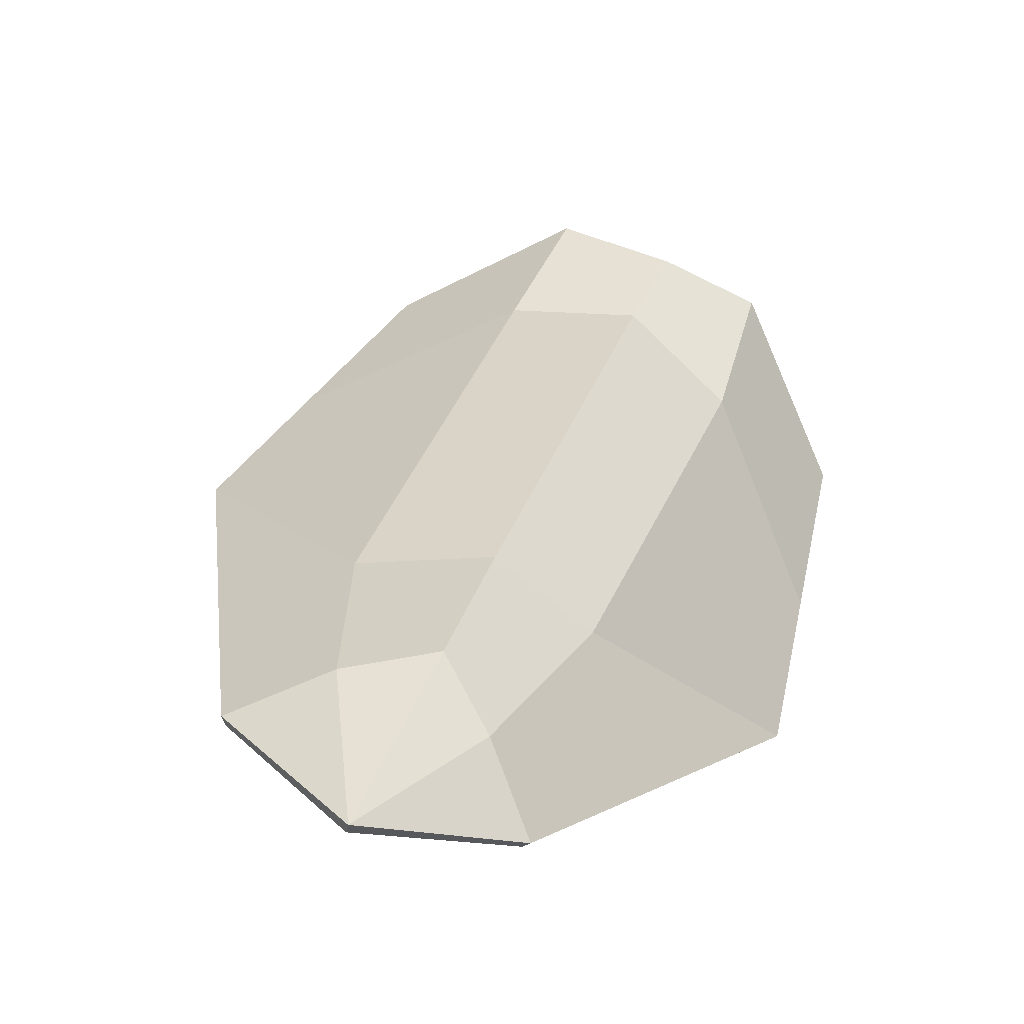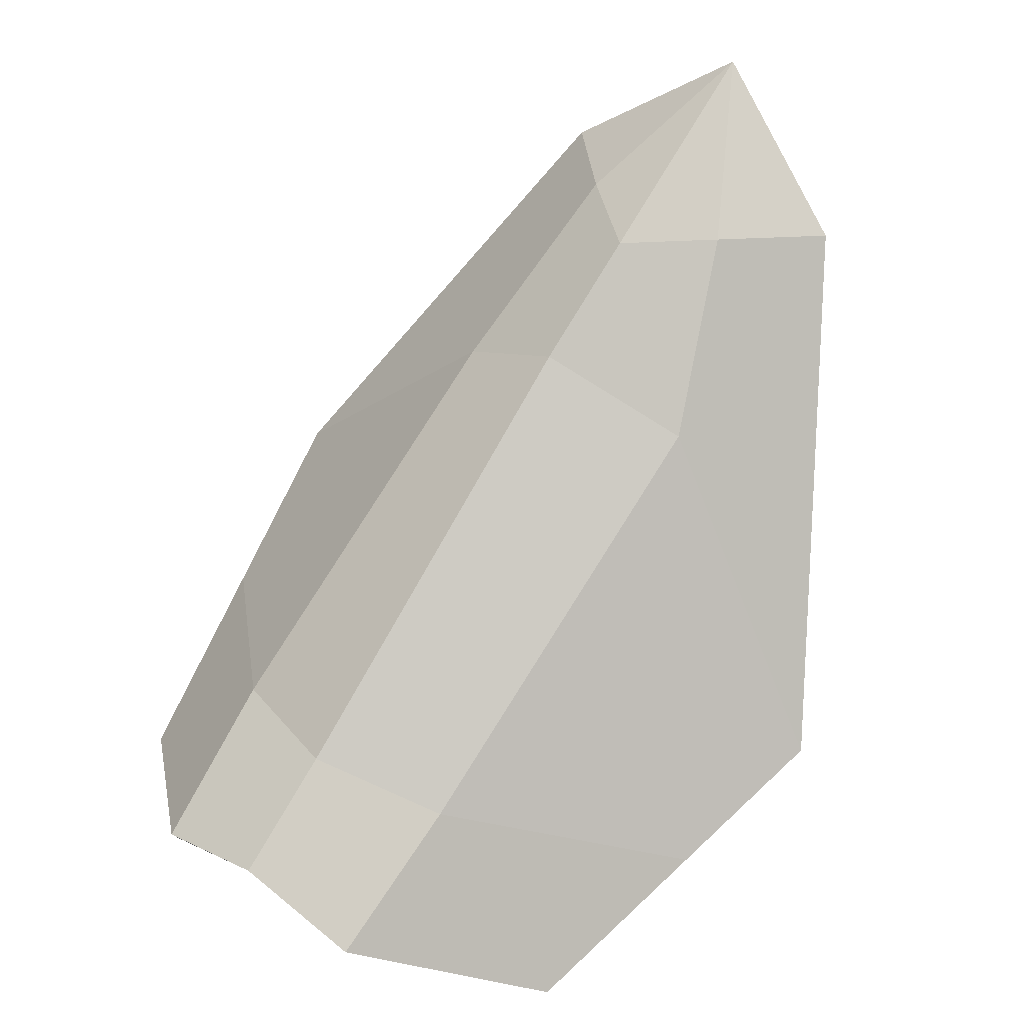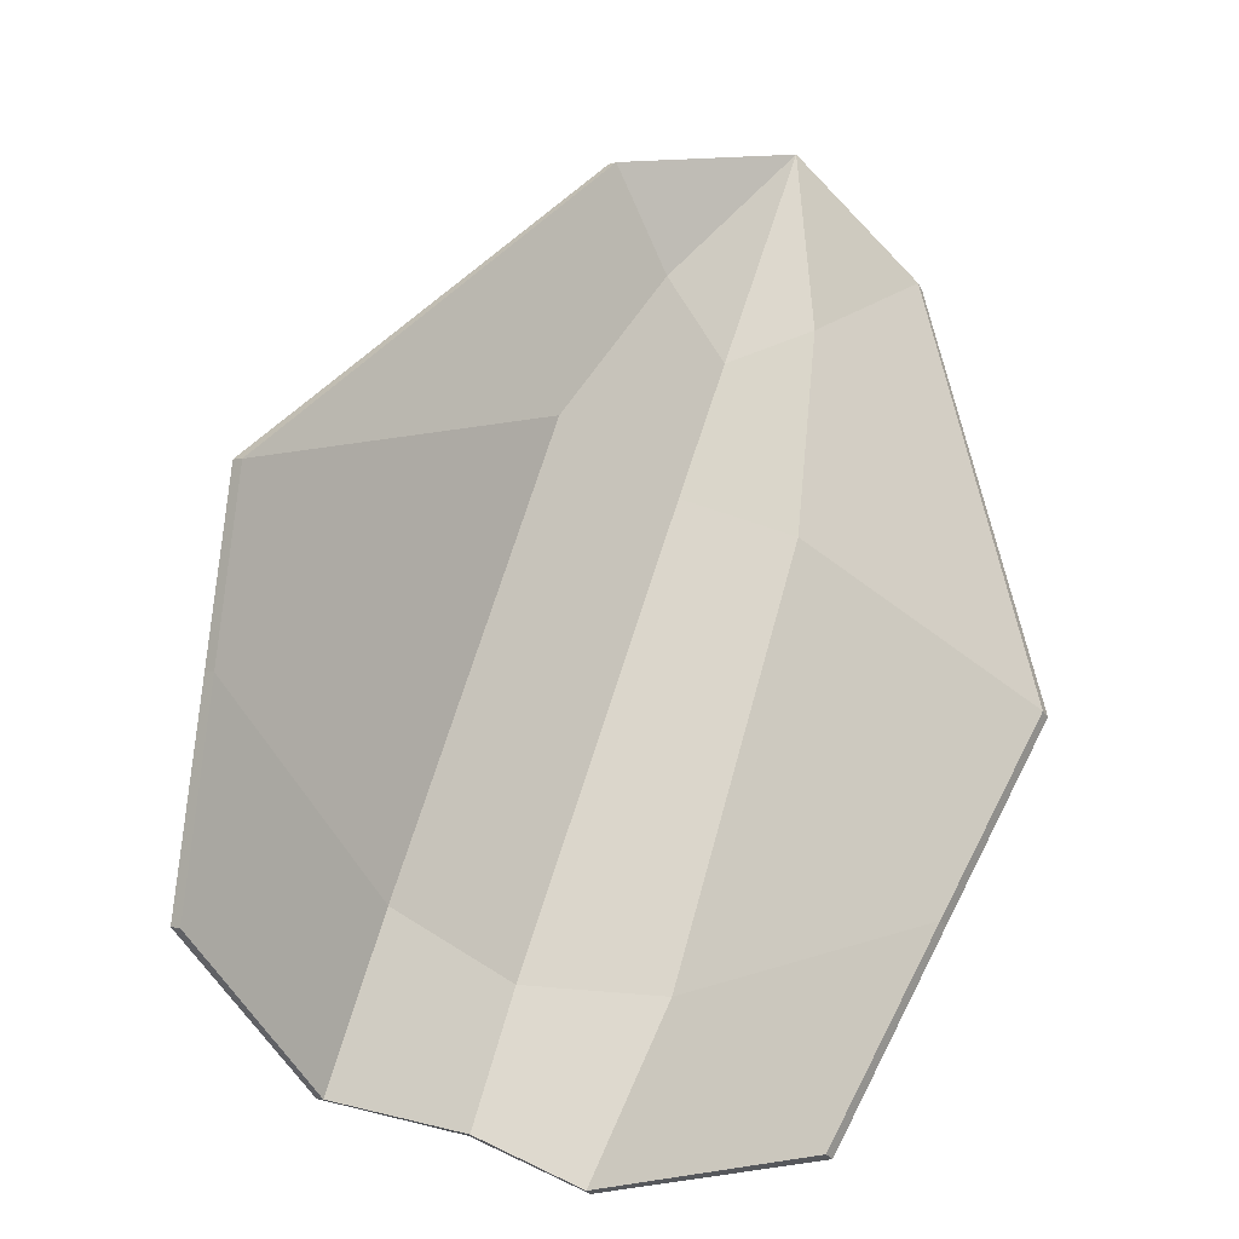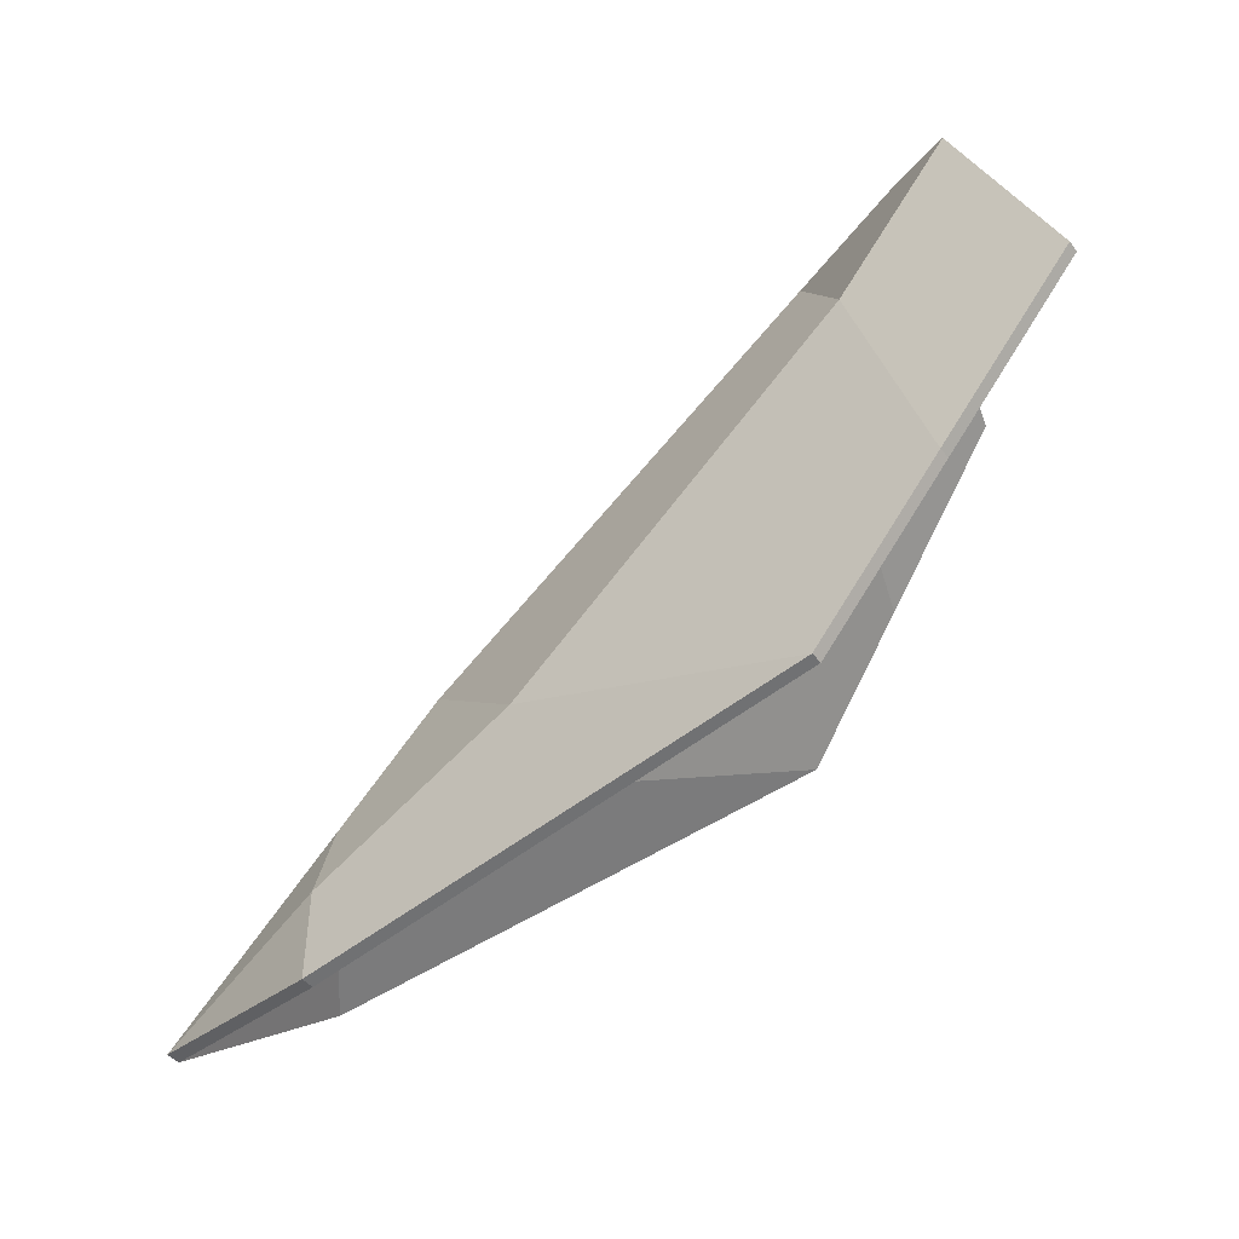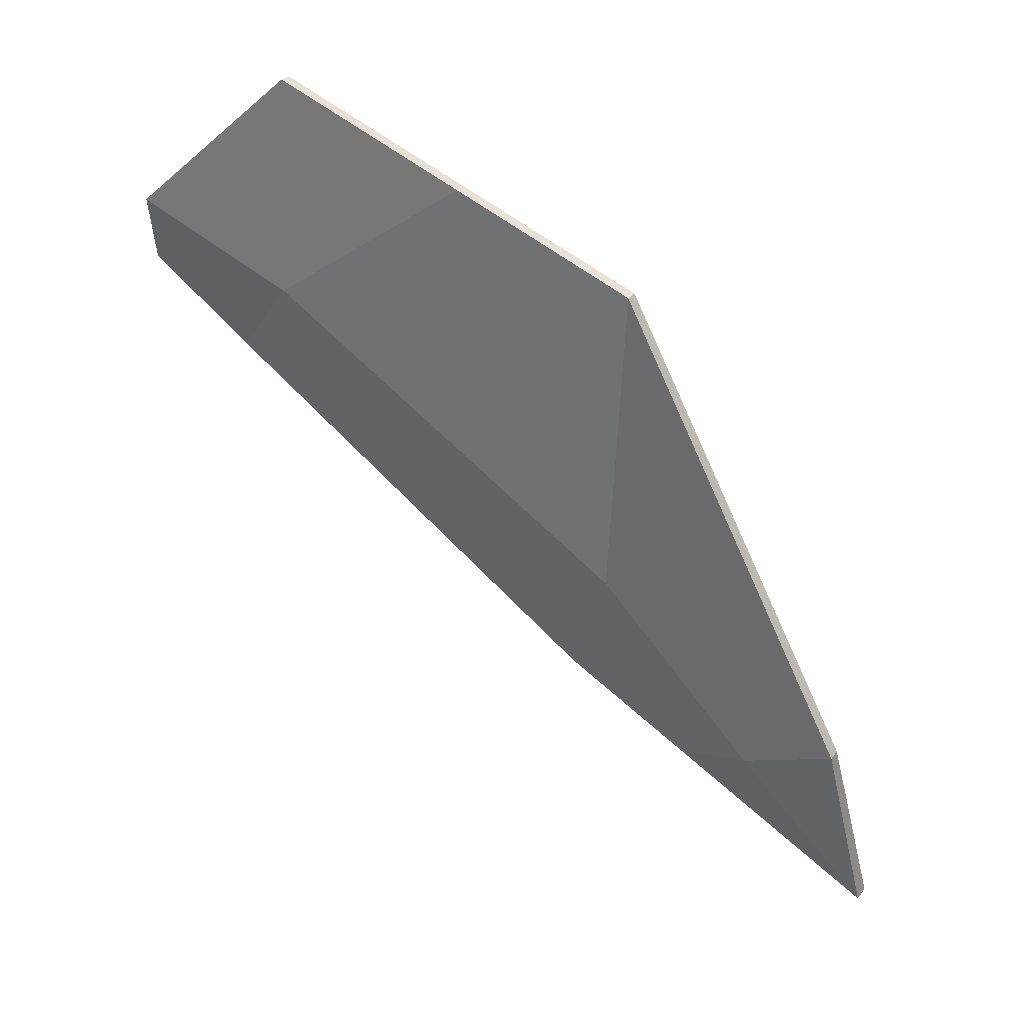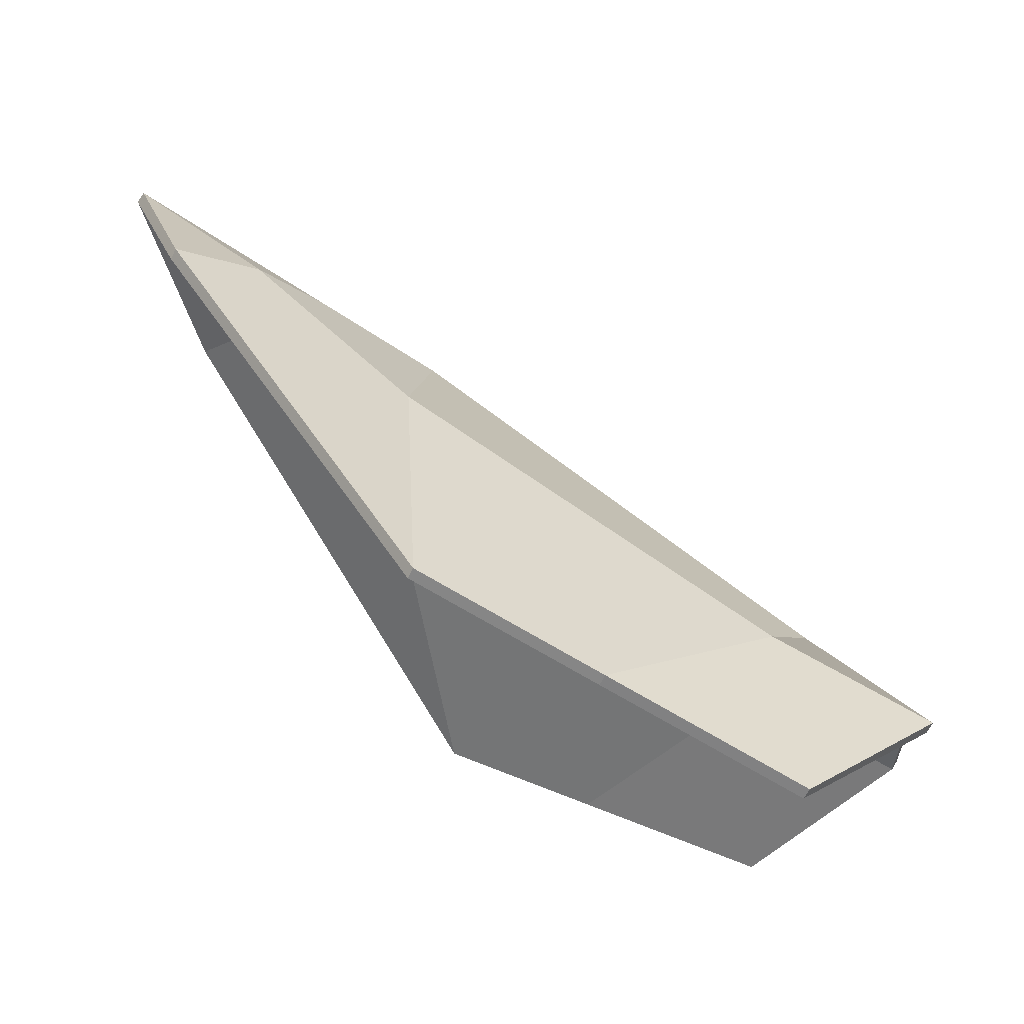
<metadata>
{"format":"obj","ext":"obj","renderer":"f3d","projection":"perspective","resolution":1024,"background":"white","views":[{"elev":72.2,"azim":-67.1,"up":"+Y"},{"elev":46.7,"azim":126.9,"up":"+Y"},{"elev":-78.0,"azim":-110.8,"up":"+Y"},{"elev":78.4,"azim":-83.0,"up":"+Z"},{"elev":79.9,"azim":-169.3,"up":"+Z"},{"elev":74.5,"azim":3.3,"up":"+Z"}]}
</metadata>
<code>
o Plane.003
v -1.831 2.266 0.5344
v -0.5741 1.476 0.5393
v -1.323 1.542 1.027
v -0.5721 1.435 0.7041
v -0.5682 1.439 0.3424
v -1.28 1.482 -0.02122
v -0.7757 1.29 0.9372
v -0.7671 1.297 0.1062
v -1.342 1.989 0.5344
v -0.7404 1.589 0.5344
v -0.8111 1.544 0.73
v -1.367 1.888 0.7051
v -1.407 1.885 0.3276
v -0.7956 1.548 0.335
v -1.045 1.397 0.0373
v -1.058 1.42 0.9838
v -1.617 2.103 0.6441
v -1.737 2.096 0.2838
v -1.528 2.095 0.5344
v -1.614 2.109 0.4077
v -1.731 2.086 0.7542
v -1.839 2.25 0.5339
v -0.5828 1.46 0.5387
v -1.33 1.531 1.016
v -0.58 1.422 0.6958
v -0.5761 1.425 0.3501
v -1.287 1.47 -0.01004
v -0.7824 1.279 0.9249
v -0.7736 1.286 0.118
v -1.352 1.975 0.5342
v -0.7494 1.573 0.5341
v -0.8188 1.531 0.7203
v -1.375 1.875 0.6955
v -1.415 1.873 0.3369
v -0.8033 1.535 0.3439
v -1.051 1.386 0.04881
v -1.065 1.409 0.9719
v -1.625 2.089 0.6357
v -1.745 2.083 0.2929
v -1.538 2.08 0.534
v -1.622 2.095 0.4152
v -1.739 2.073 0.7442
f 7 4 11 16
f 8 15 14 5
f 15 6 13 14
f 16 11 12 3
f 4 2 10 11
f 5 14 10 2
f 10 14 13 9
f 9 12 11 10
f 9 19 17 12
f 9 13 20 19
f 3 12 17 21
f 1 20 18
f 20 1 19
f 17 1 21
f 20 13 6 18
f 19 1 17
f 28 37 32 25
f 29 26 35 36
f 36 35 34 27
f 37 24 33 32
f 25 32 31 23
f 26 23 31 35
f 31 30 34 35
f 30 31 32 33
f 30 33 38 40
f 30 40 41 34
f 24 42 38 33
f 22 39 41
f 41 40 22
f 38 42 22
f 41 39 27 34
f 40 38 22
f 3 21 42 24
f 4 7 28 25
f 2 4 25 23
f 5 2 23 26
f 6 15 36 27
f 1 18 39 22
f 7 16 37 28
f 8 5 26 29
f 15 8 29 36
f 16 3 24 37
f 18 6 27 39
f 21 1 22 42

</code>
